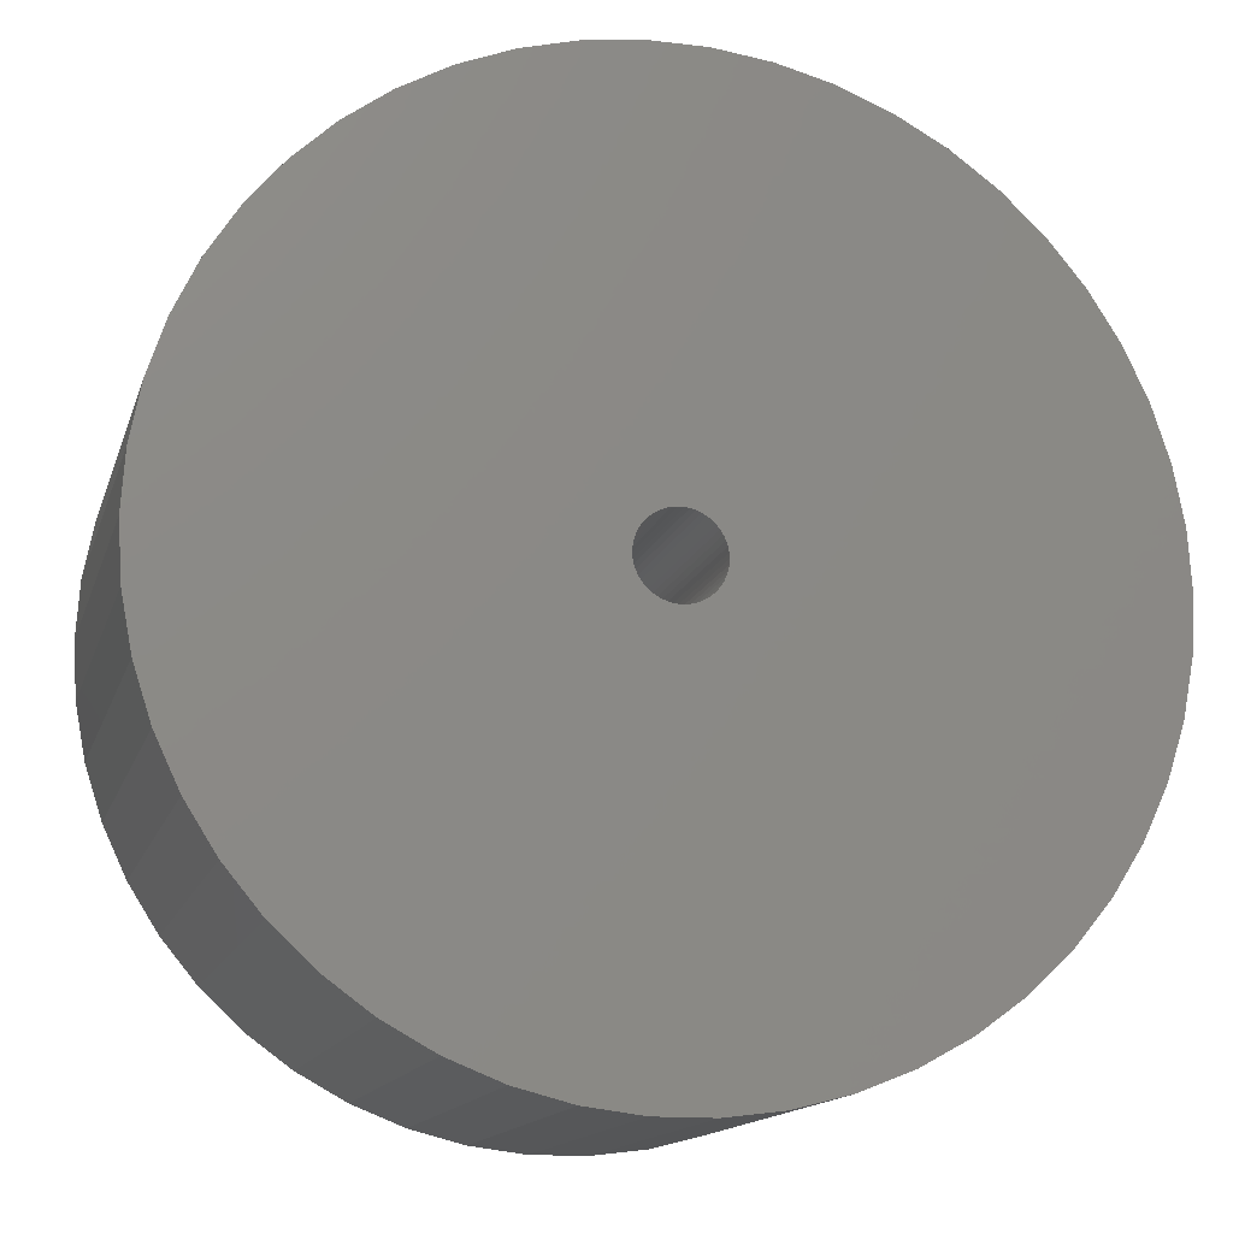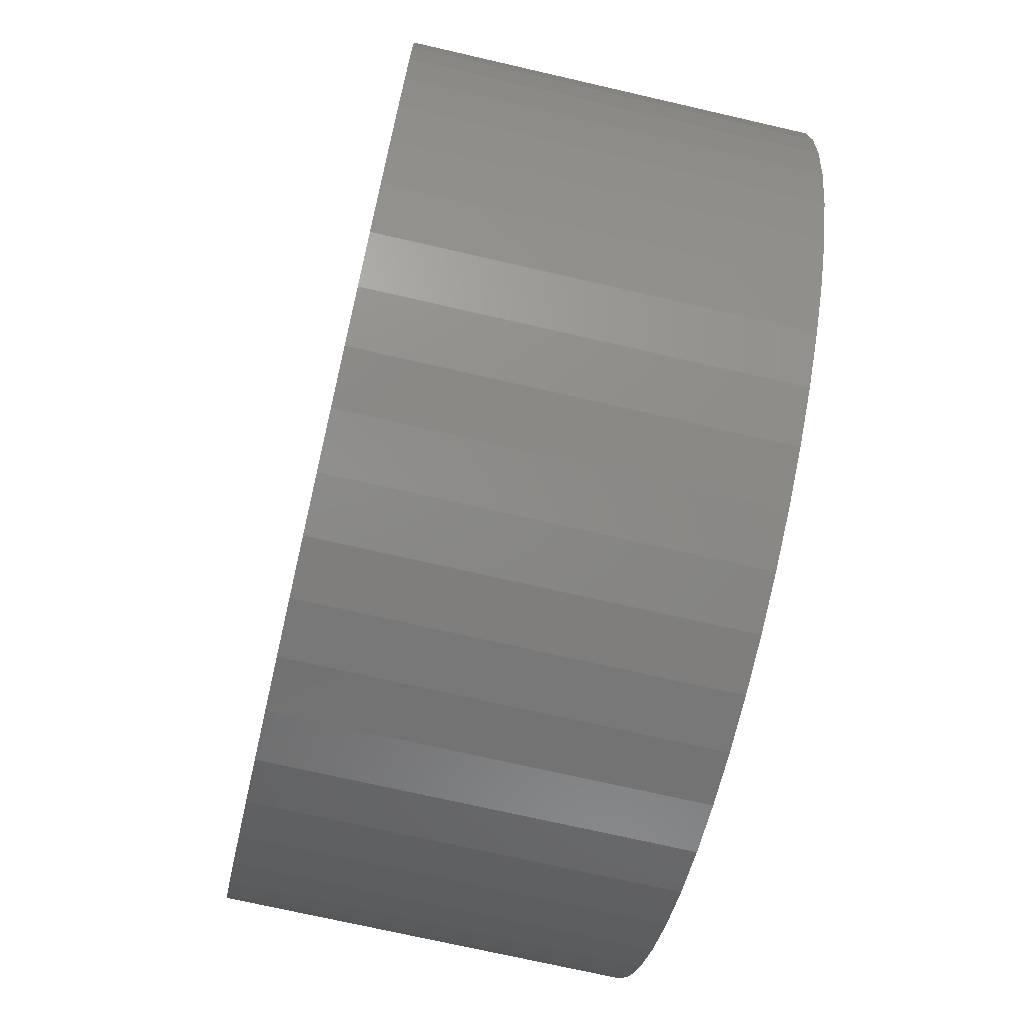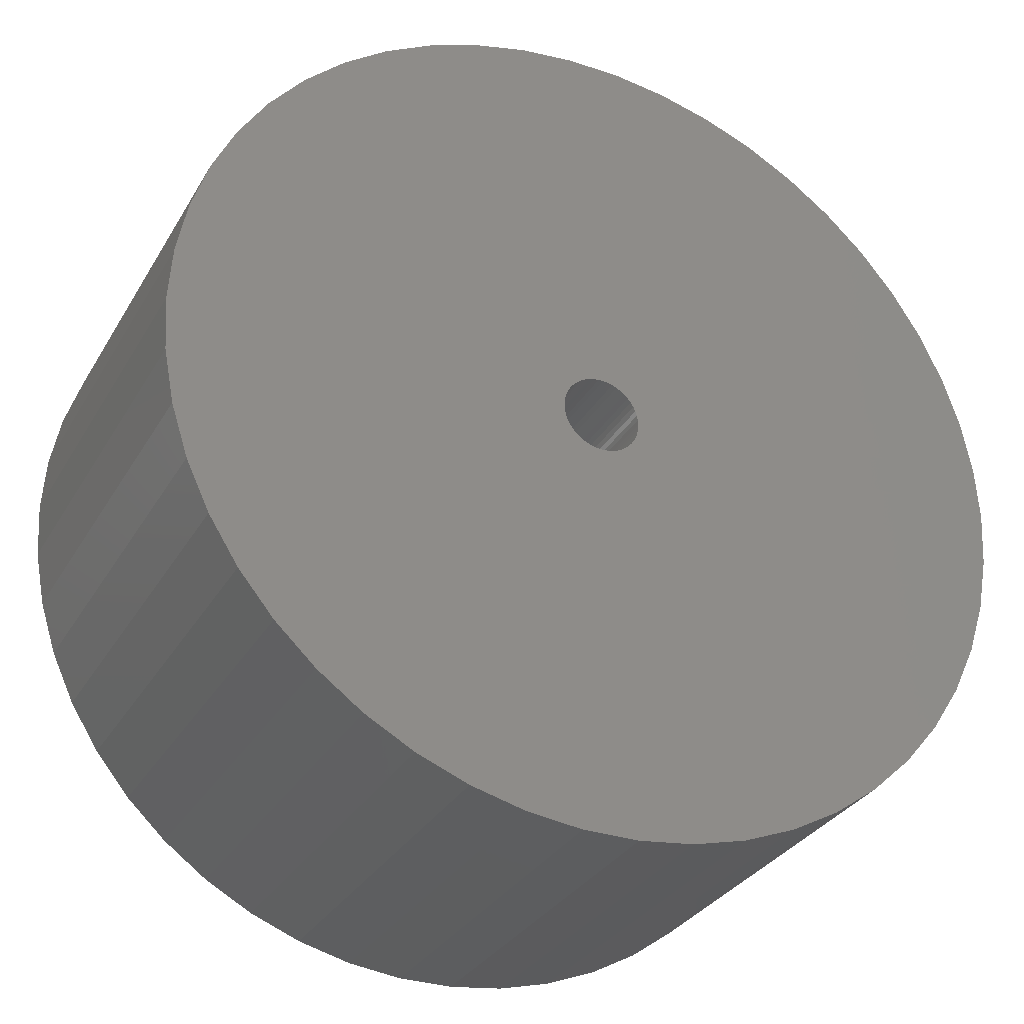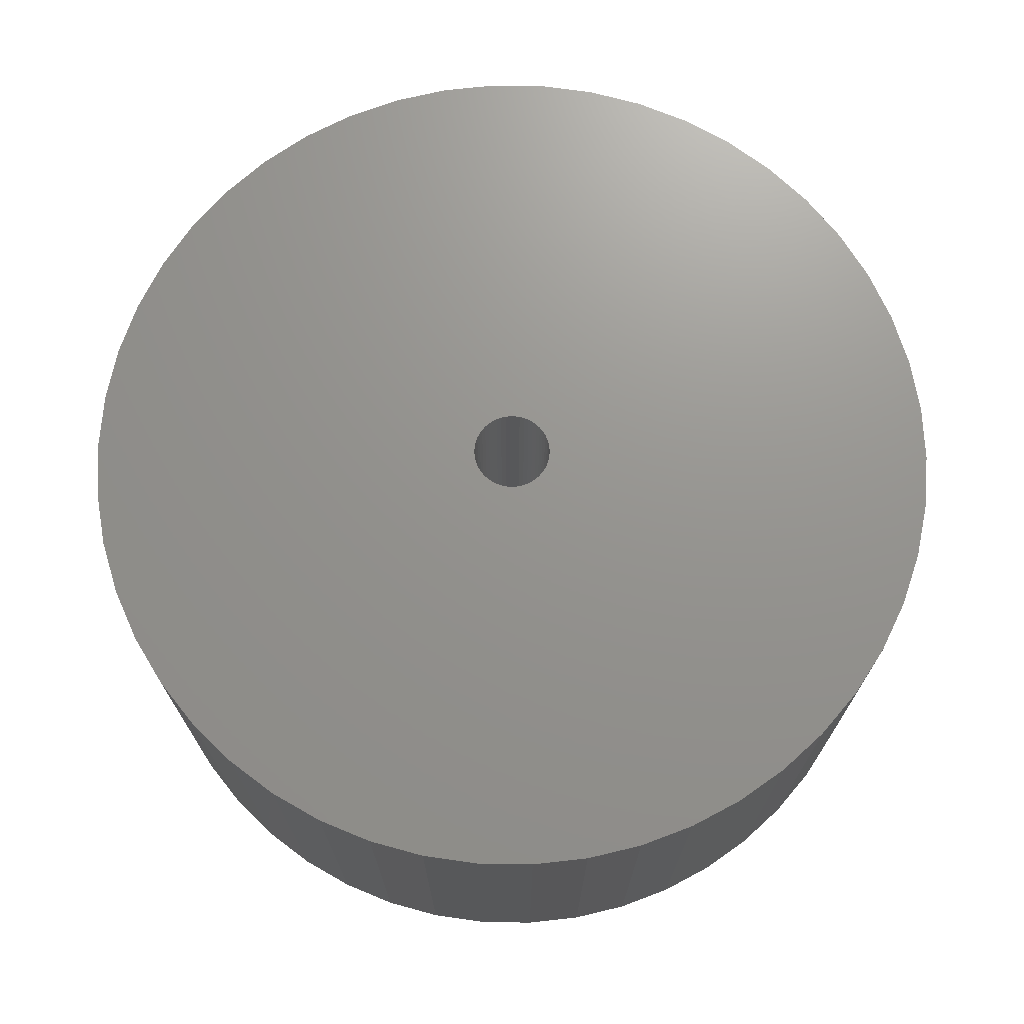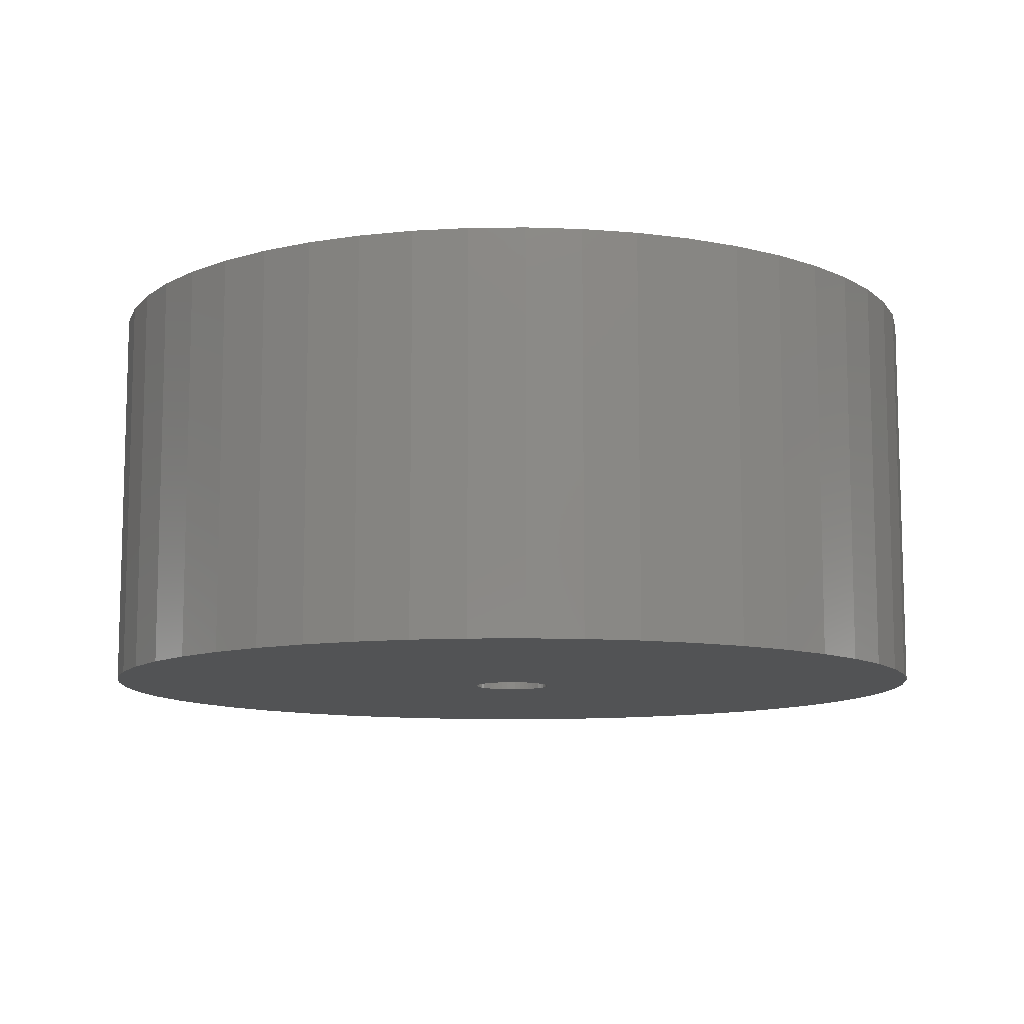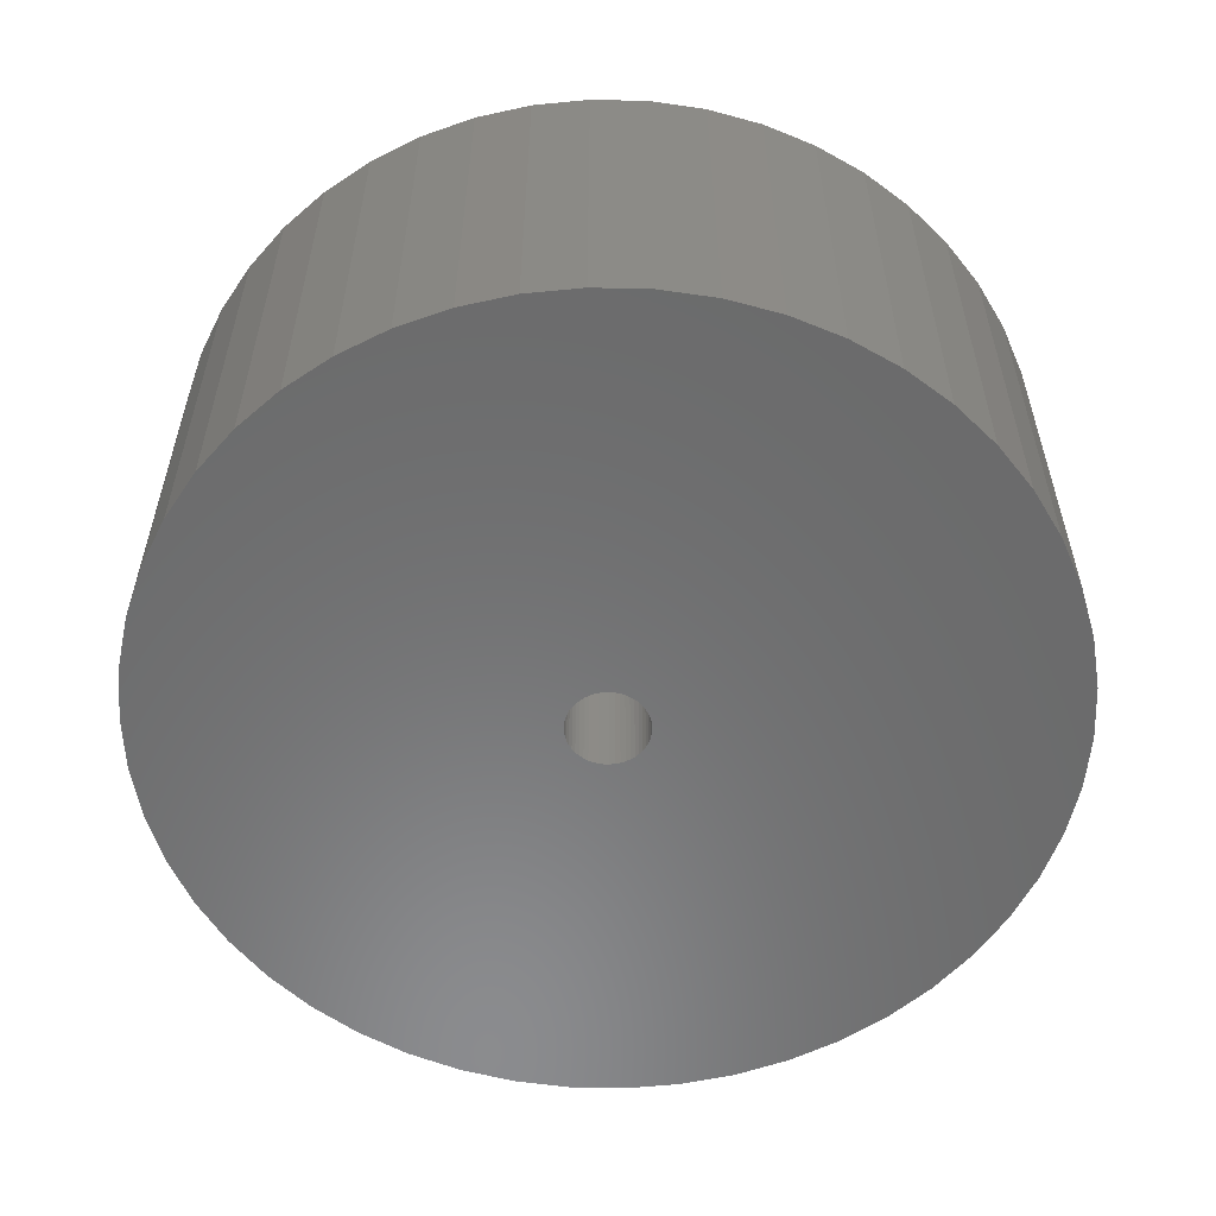
<metadata>
{"format":"stl","ext":"stl","renderer":"f3d","projection":"perspective","resolution":1024,"background":"white","views":[{"elev":-14.5,"azim":165.2,"up":"+Y"},{"elev":-71.3,"azim":-103.0,"up":"+Y"},{"elev":-31.3,"azim":154.4,"up":"+Y"},{"elev":71.2,"azim":-63.9,"up":"+Z"},{"elev":-10.3,"azim":1.9,"up":"+Z"},{"elev":-57.0,"azim":-59.0,"up":"+Z"}]}
</metadata>
<code>
# stl→obj: 200 verts, 400 faces
v 11 0 5
v 10.91 1.379 -5
v 10.91 1.379 5
v 11 0 -5
v -11 0 -5
v -10.91 1.379 5
v -10.91 1.379 -5
v -11 0 5
v 0.6907 10.98 -5
v -0.6907 10.98 5
v 0.6907 10.98 5
v -0.6907 10.98 -5
v -0.6907 -10.98 -5
v 0.6907 -10.98 5
v -0.6907 -10.98 5
v 0.6907 -10.98 -5
v 8.019 7.53 -5
v 7.012 8.476 5
v 8.019 7.53 5
v 7.012 8.476 -5
v -7.012 8.476 -5
v -8.019 7.53 5
v -7.012 8.476 5
v -8.019 7.53 -5
v -3.399 10.46 -5
v -4.684 9.953 5
v -3.399 10.46 5
v -4.684 9.953 -5
v 10.23 4.049 5
v 9.639 5.299 -5
v 9.639 5.299 5
v 10.23 4.049 -5
v 4.684 9.953 -5
v 3.399 10.46 5
v 4.684 9.953 5
v 3.399 10.46 -5
v 2.061 10.81 5
v 2.061 10.81 -5
v 5.894 9.288 -5
v 5.894 9.288 5
v -10.23 4.049 -5
v -9.639 5.299 5
v -9.639 5.299 -5
v -10.23 4.049 5
v 1 0 5
v 0.9921 0.1253 5
v 10.65 2.736 5
v 10.91 -1.379 5
v 0.9686 0.2487 5
v 0.9921 -0.1253 5
v 0.9298 0.3681 5
v 10.65 -2.736 5
v 0.8763 0.4818 5
v 8.899 6.466 5
v 0.9686 -0.2487 5
v 0.809 0.5878 5
v 10.23 -4.049 5
v 0.729 0.6845 5
v 0.9298 -0.3681 5
v 0.6374 0.7705 5
v 9.639 -5.299 5
v 0.5358 0.8443 5
v 0.8763 -0.4818 5
v 0.4258 0.9048 5
v 8.899 -6.466 5
v 0.309 0.9511 5
v 0.809 -0.5878 5
v 8.019 -7.53 5
v 0.1874 0.9823 5
v 0.06279 0.998 5
v -0.06279 0.998 5
v -0.1874 0.9823 5
v -2.061 10.81 5
v -0.309 0.9511 5
v -0.4258 0.9048 5
v -0.5358 0.8443 5
v -5.894 9.288 5
v -0.6374 0.7705 5
v -0.729 0.6845 5
v -0.809 0.5878 5
v 0.729 -0.6845 5
v 7.012 -8.476 5
v 0.6374 -0.7705 5
v 5.894 -9.288 5
v 0.5358 -0.8443 5
v 4.684 -9.953 5
v 0.4258 -0.9048 5
v 3.399 -10.46 5
v 0.309 -0.9511 5
v 2.061 -10.81 5
v 0.1874 -0.9823 5
v 0.06279 -0.998 5
v -0.06279 -0.998 5
v -0.1874 -0.9823 5
v -2.061 -10.81 5
v -0.309 -0.9511 5
v -3.399 -10.46 5
v -0.4258 -0.9048 5
v -4.684 -9.953 5
v -0.5358 -0.8443 5
v -5.894 -9.288 5
v -0.6374 -0.7705 5
v -7.012 -8.476 5
v -0.729 -0.6845 5
v -8.019 -7.53 5
v -0.809 -0.5878 5
v -8.899 -6.466 5
v -0.8763 -0.4818 5
v -9.639 -5.299 5
v -0.9298 -0.3681 5
v -10.23 -4.049 5
v -0.9686 -0.2487 5
v -10.65 -2.736 5
v -0.9921 -0.1253 5
v -10.91 -1.379 5
v -1 0 5
v -8.899 6.466 5
v -0.8763 0.4818 5
v -0.9298 0.3681 5
v -0.9686 0.2487 5
v -10.65 2.736 5
v -0.9921 0.1253 5
v -2.061 10.81 -5
v 1 0 -5
v 10.91 -1.379 -5
v 0.9921 -0.1253 -5
v 10.65 -2.736 -5
v 0.9686 -0.2487 -5
v 10.23 -4.049 -5
v 0.9921 0.1253 -5
v 0.9298 -0.3681 -5
v 9.639 -5.299 -5
v 10.65 2.736 -5
v 0.8763 -0.4818 -5
v 8.899 -6.466 -5
v 0.9686 0.2487 -5
v 0.809 -0.5878 -5
v 8.019 -7.53 -5
v 0.729 -0.6845 -5
v 7.012 -8.476 -5
v 0.9298 0.3681 -5
v 0.6374 -0.7705 -5
v 5.894 -9.288 -5
v 0.5358 -0.8443 -5
v 4.684 -9.953 -5
v 0.8763 0.4818 -5
v 0.4258 -0.9048 -5
v 3.399 -10.46 -5
v 8.899 6.466 -5
v 0.309 -0.9511 -5
v 2.061 -10.81 -5
v 0.809 0.5878 -5
v 0.1874 -0.9823 -5
v 0.06279 -0.998 -5
v -0.06279 -0.998 -5
v -0.1874 -0.9823 -5
v -2.061 -10.81 -5
v -0.309 -0.9511 -5
v -3.399 -10.46 -5
v -0.4258 -0.9048 -5
v -4.684 -9.953 -5
v -0.5358 -0.8443 -5
v -5.894 -9.288 -5
v -0.6374 -0.7705 -5
v -7.012 -8.476 -5
v -0.729 -0.6845 -5
v -8.019 -7.53 -5
v -0.809 -0.5878 -5
v 0.729 0.6845 -5
v 0.6374 0.7705 -5
v 0.5358 0.8443 -5
v 0.4258 0.9048 -5
v 0.309 0.9511 -5
v 0.1874 0.9823 -5
v 0.06279 0.998 -5
v -0.06279 0.998 -5
v -0.1874 0.9823 -5
v -0.309 0.9511 -5
v -0.4258 0.9048 -5
v -0.5358 0.8443 -5
v -5.894 9.288 -5
v -0.6374 0.7705 -5
v -0.729 0.6845 -5
v -0.809 0.5878 -5
v -8.899 6.466 -5
v -0.8763 0.4818 -5
v -0.9298 0.3681 -5
v -0.9686 0.2487 -5
v -10.65 2.736 -5
v -0.9921 0.1253 -5
v -1 0 -5
v -8.899 -6.466 -5
v -0.8763 -0.4818 -5
v -9.639 -5.299 -5
v -0.9298 -0.3681 -5
v -10.23 -4.049 -5
v -0.9686 -0.2487 -5
v -10.65 -2.736 -5
v -0.9921 -0.1253 -5
v -10.91 -1.379 -5
f 1 2 3
f 2 1 4
f 5 6 7
f 6 5 8
f 9 10 11
f 10 9 12
f 13 14 15
f 14 13 16
f 17 18 19
f 18 17 20
f 21 22 23
f 22 21 24
f 25 26 27
f 26 25 28
f 29 30 31
f 30 29 32
f 33 34 35
f 34 33 36
f 36 37 34
f 37 36 38
f 39 35 40
f 35 39 33
f 41 42 43
f 42 41 44
f 45 1 3
f 46 3 47
f 1 45 48
f 49 47 29
f 50 48 45
f 51 29 31
f 48 50 52
f 53 31 54
f 55 52 50
f 56 54 19
f 52 55 57
f 58 19 18
f 59 57 55
f 60 18 40
f 57 59 61
f 62 40 35
f 63 61 59
f 64 35 34
f 61 63 65
f 66 34 37
f 67 65 63
f 65 67 68
f 3 46 45
f 47 49 46
f 29 51 49
f 31 53 51
f 54 56 53
f 19 58 56
f 69 37 11
f 18 60 58
f 40 62 60
f 35 64 62
f 34 66 64
f 37 69 66
f 11 70 69
f 11 71 70
f 10 71 11
f 71 10 72
f 73 72 10
f 72 73 74
f 27 74 73
f 74 27 75
f 26 75 27
f 75 26 76
f 77 76 26
f 76 77 78
f 23 78 77
f 78 23 79
f 22 79 23
f 79 22 80
f 81 68 67
f 68 81 82
f 83 82 81
f 82 83 84
f 85 84 83
f 84 85 86
f 87 86 85
f 86 87 88
f 89 88 87
f 88 89 90
f 91 90 89
f 90 91 14
f 92 14 91
f 93 14 92
f 15 93 94
f 95 94 96
f 97 96 98
f 99 98 100
f 101 100 102
f 93 15 14
f 103 102 104
f 105 104 106
f 107 106 108
f 109 108 110
f 111 110 112
f 113 112 114
f 115 114 116
f 117 80 22
f 94 95 15
f 80 117 118
f 96 97 95
f 42 118 117
f 98 99 97
f 118 42 119
f 100 101 99
f 44 119 42
f 102 103 101
f 119 44 120
f 104 105 103
f 121 120 44
f 106 107 105
f 120 121 122
f 108 109 107
f 6 122 121
f 110 111 109
f 122 6 116
f 112 113 111
f 8 116 6
f 114 115 113
f 116 8 115
f 12 73 10
f 73 12 123
f 124 4 125
f 126 125 127
f 4 124 2
f 128 127 129
f 130 2 124
f 131 129 132
f 2 130 133
f 134 132 135
f 136 133 130
f 137 135 138
f 133 136 32
f 139 138 140
f 141 32 136
f 142 140 143
f 32 141 30
f 144 143 145
f 146 30 141
f 147 145 148
f 30 146 149
f 150 148 151
f 152 149 146
f 149 152 17
f 125 126 124
f 127 128 126
f 129 131 128
f 132 134 131
f 135 137 134
f 138 139 137
f 153 151 16
f 140 142 139
f 143 144 142
f 145 147 144
f 148 150 147
f 151 153 150
f 16 154 153
f 16 155 154
f 13 155 16
f 155 13 156
f 157 156 13
f 156 157 158
f 159 158 157
f 158 159 160
f 161 160 159
f 160 161 162
f 163 162 161
f 162 163 164
f 165 164 163
f 164 165 166
f 167 166 165
f 166 167 168
f 169 17 152
f 17 169 20
f 170 20 169
f 20 170 39
f 171 39 170
f 39 171 33
f 172 33 171
f 33 172 36
f 173 36 172
f 36 173 38
f 174 38 173
f 38 174 9
f 175 9 174
f 176 9 175
f 12 176 177
f 123 177 178
f 25 178 179
f 28 179 180
f 181 180 182
f 176 12 9
f 21 182 183
f 24 183 184
f 185 184 186
f 43 186 187
f 41 187 188
f 189 188 190
f 7 190 191
f 192 168 167
f 177 123 12
f 168 192 193
f 178 25 123
f 194 193 192
f 179 28 25
f 193 194 195
f 180 181 28
f 196 195 194
f 182 21 181
f 195 196 197
f 183 24 21
f 198 197 196
f 184 185 24
f 197 198 199
f 186 43 185
f 200 199 198
f 187 41 43
f 199 200 191
f 188 189 41
f 5 191 200
f 190 7 189
f 191 5 7
f 16 90 14
f 90 16 151
f 47 32 29
f 32 47 133
f 3 133 47
f 133 3 2
f 54 17 19
f 17 54 149
f 31 149 54
f 149 31 30
f 38 11 37
f 11 38 9
f 20 40 18
f 40 20 39
f 43 117 185
f 117 43 42
f 185 22 24
f 22 185 117
f 189 44 41
f 44 189 121
f 7 121 189
f 121 7 6
f 28 77 26
f 77 28 181
f 181 23 77
f 23 181 21
f 123 27 73
f 27 123 25
f 48 4 1
f 4 48 125
f 61 129 57
f 129 61 132
f 167 103 105
f 103 167 165
f 194 111 196
f 111 194 109
f 192 109 194
f 109 192 107
f 145 84 86
f 84 145 143
f 57 127 52
f 127 57 129
f 167 107 192
f 107 167 105
f 198 115 200
f 115 198 113
f 200 8 5
f 8 200 115
f 196 113 198
f 113 196 111
f 140 68 82
f 68 140 138
f 148 86 88
f 86 148 145
f 151 88 90
f 88 151 148
f 52 125 48
f 125 52 127
f 65 132 61
f 132 65 135
f 68 135 65
f 135 68 138
f 157 15 95
f 15 157 13
f 159 95 97
f 95 159 157
f 161 97 99
f 97 161 159
f 165 101 103
f 101 165 163
f 163 99 101
f 99 163 161
f 143 82 84
f 82 143 140
f 124 46 130
f 46 124 45
f 116 190 122
f 190 116 191
f 176 70 71
f 70 176 175
f 170 58 60
f 58 170 169
f 183 78 79
f 78 183 182
f 179 74 75
f 74 179 178
f 139 67 137
f 67 139 81
f 141 53 146
f 53 141 51
f 130 49 136
f 49 130 46
f 173 64 66
f 64 173 172
f 171 60 62
f 60 171 170
f 119 186 118
f 186 119 187
f 118 184 80
f 184 118 186
f 120 187 119
f 187 120 188
f 180 75 76
f 75 180 179
f 177 71 72
f 71 177 176
f 126 45 124
f 45 126 50
f 156 96 94
f 96 156 158
f 153 92 91
f 92 153 154
f 136 51 141
f 51 136 49
f 152 58 169
f 58 152 56
f 146 56 152
f 56 146 53
f 174 66 69
f 66 174 173
f 175 69 70
f 69 175 174
f 172 62 64
f 62 172 171
f 178 72 74
f 72 178 177
f 144 87 85
f 87 144 147
f 137 63 134
f 63 137 67
f 131 55 128
f 55 131 59
f 128 50 126
f 50 128 55
f 108 195 110
f 195 108 193
f 110 197 112
f 197 110 195
f 147 89 87
f 89 147 150
f 150 91 89
f 91 150 153
f 80 183 79
f 183 80 184
f 122 188 120
f 188 122 190
f 182 76 78
f 76 182 180
f 134 59 131
f 59 134 63
f 154 93 92
f 93 154 155
f 158 98 96
f 98 158 160
f 114 191 116
f 191 114 199
f 142 85 83
f 85 142 144
f 139 83 81
f 83 139 142
f 155 94 93
f 94 155 156
f 164 104 102
f 104 164 166
f 160 100 98
f 100 160 162
f 104 168 106
f 168 104 166
f 106 193 108
f 193 106 168
f 112 199 114
f 199 112 197
f 162 102 100
f 102 162 164

</code>
